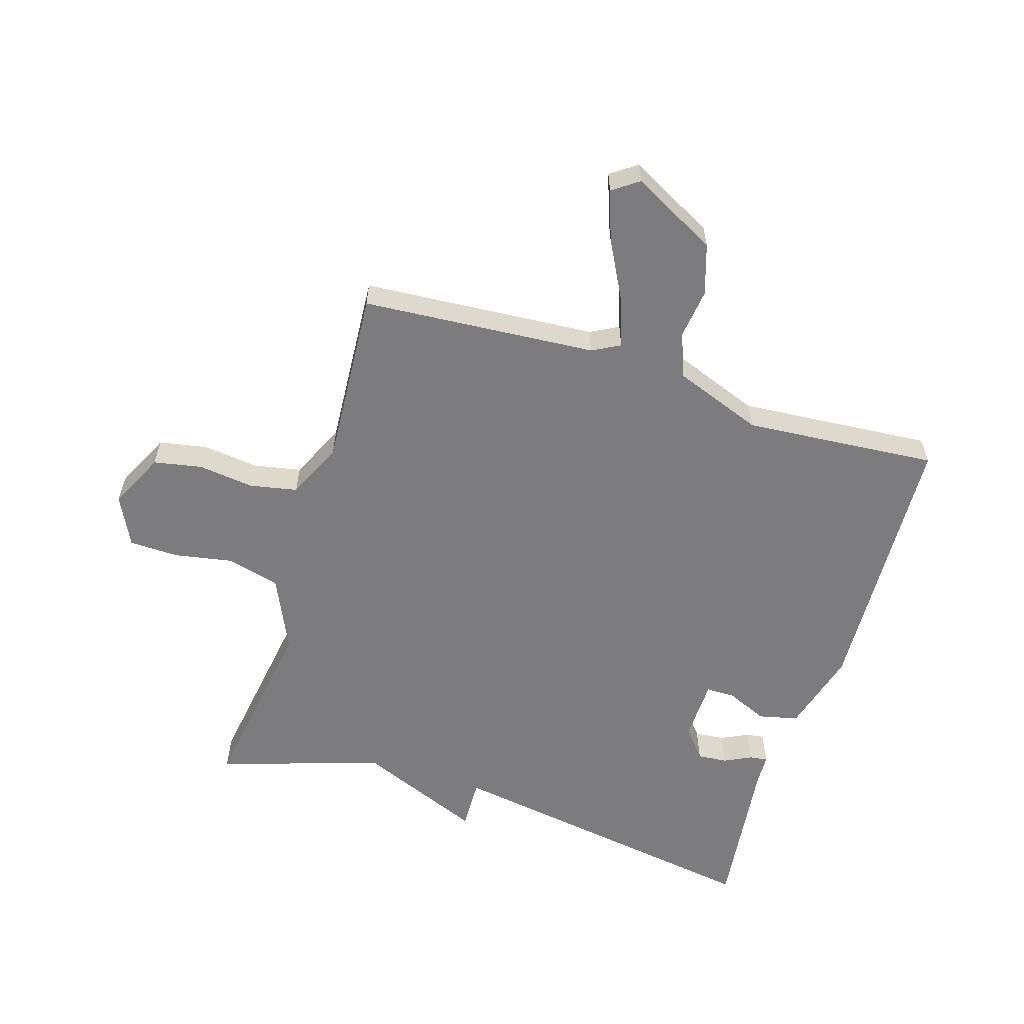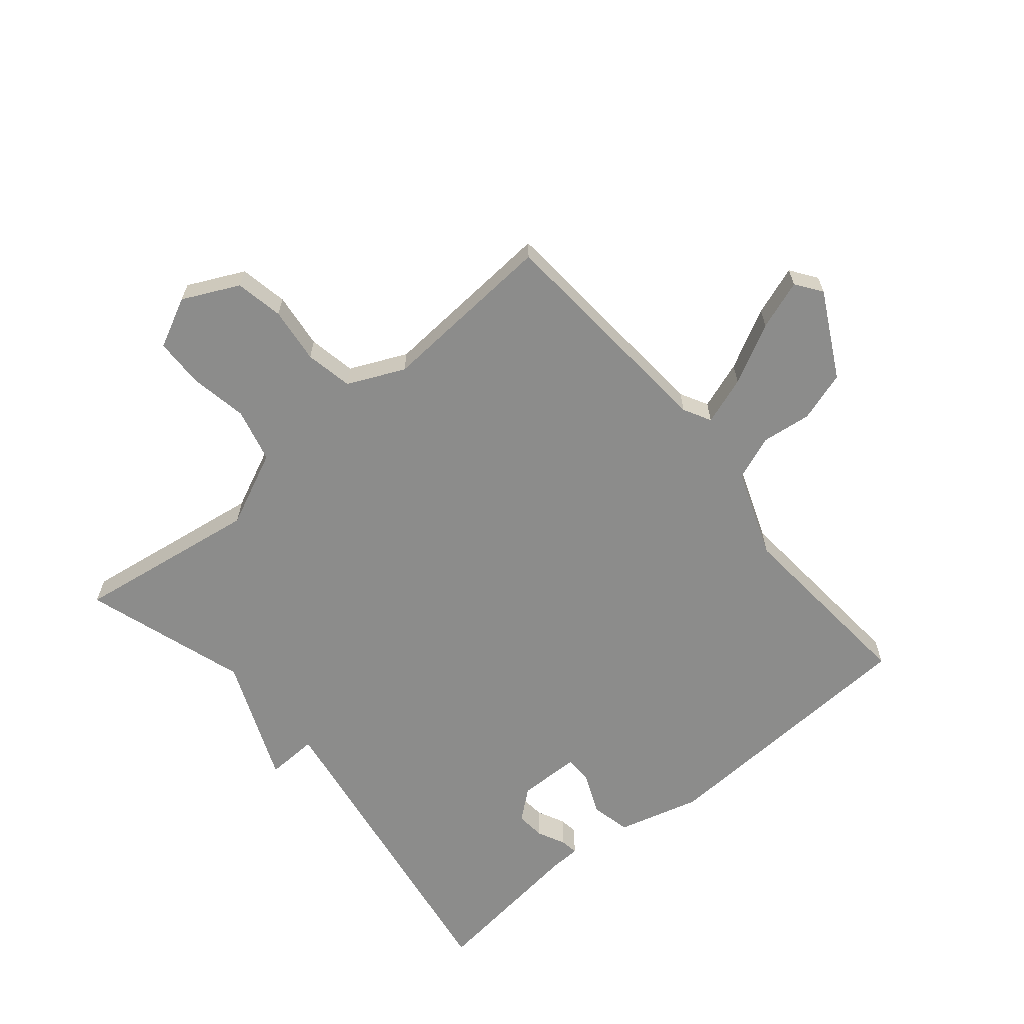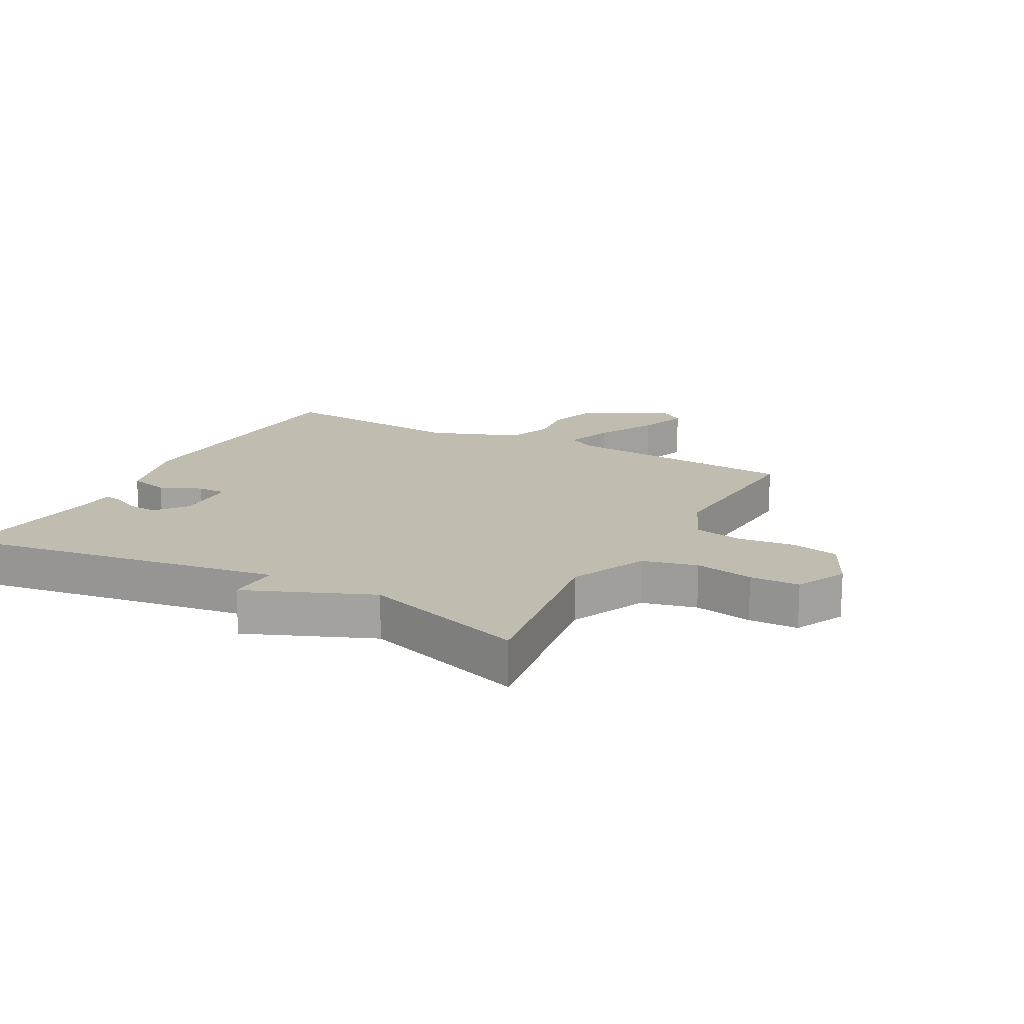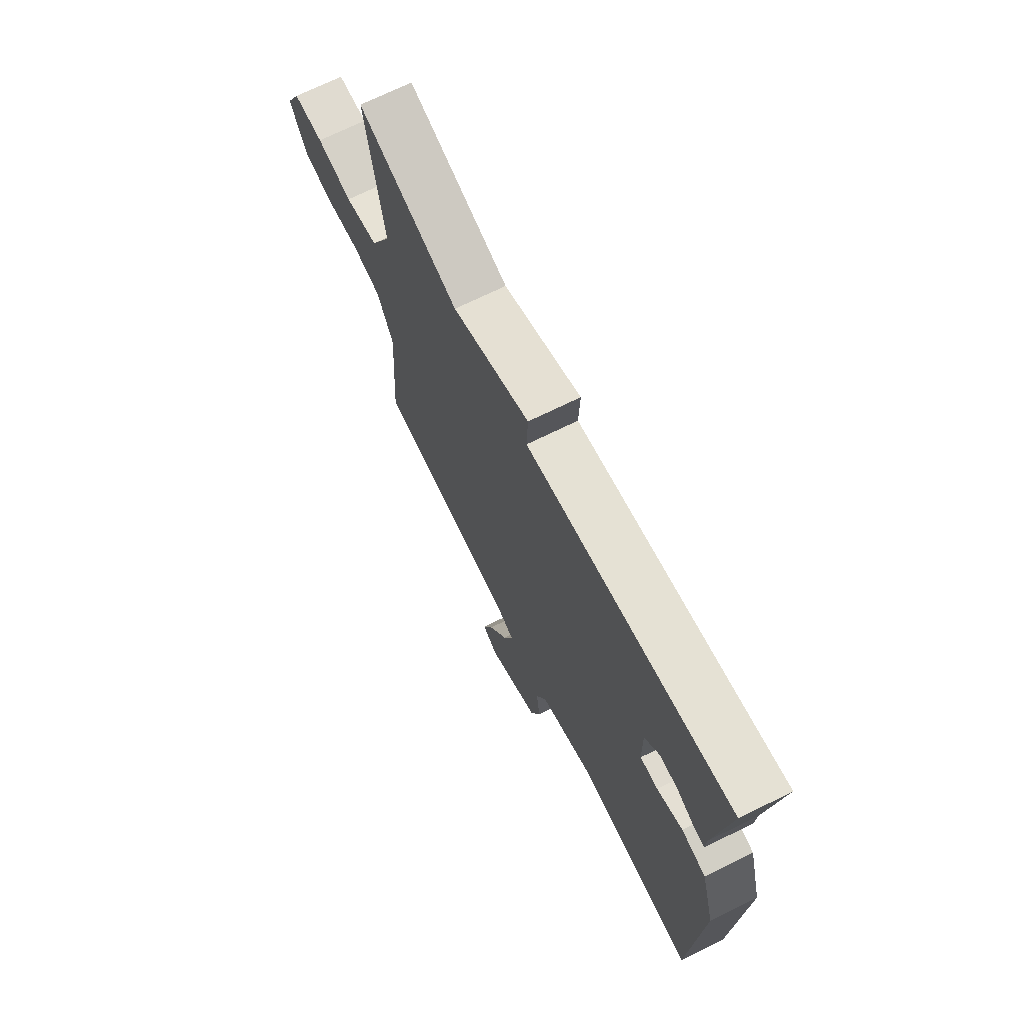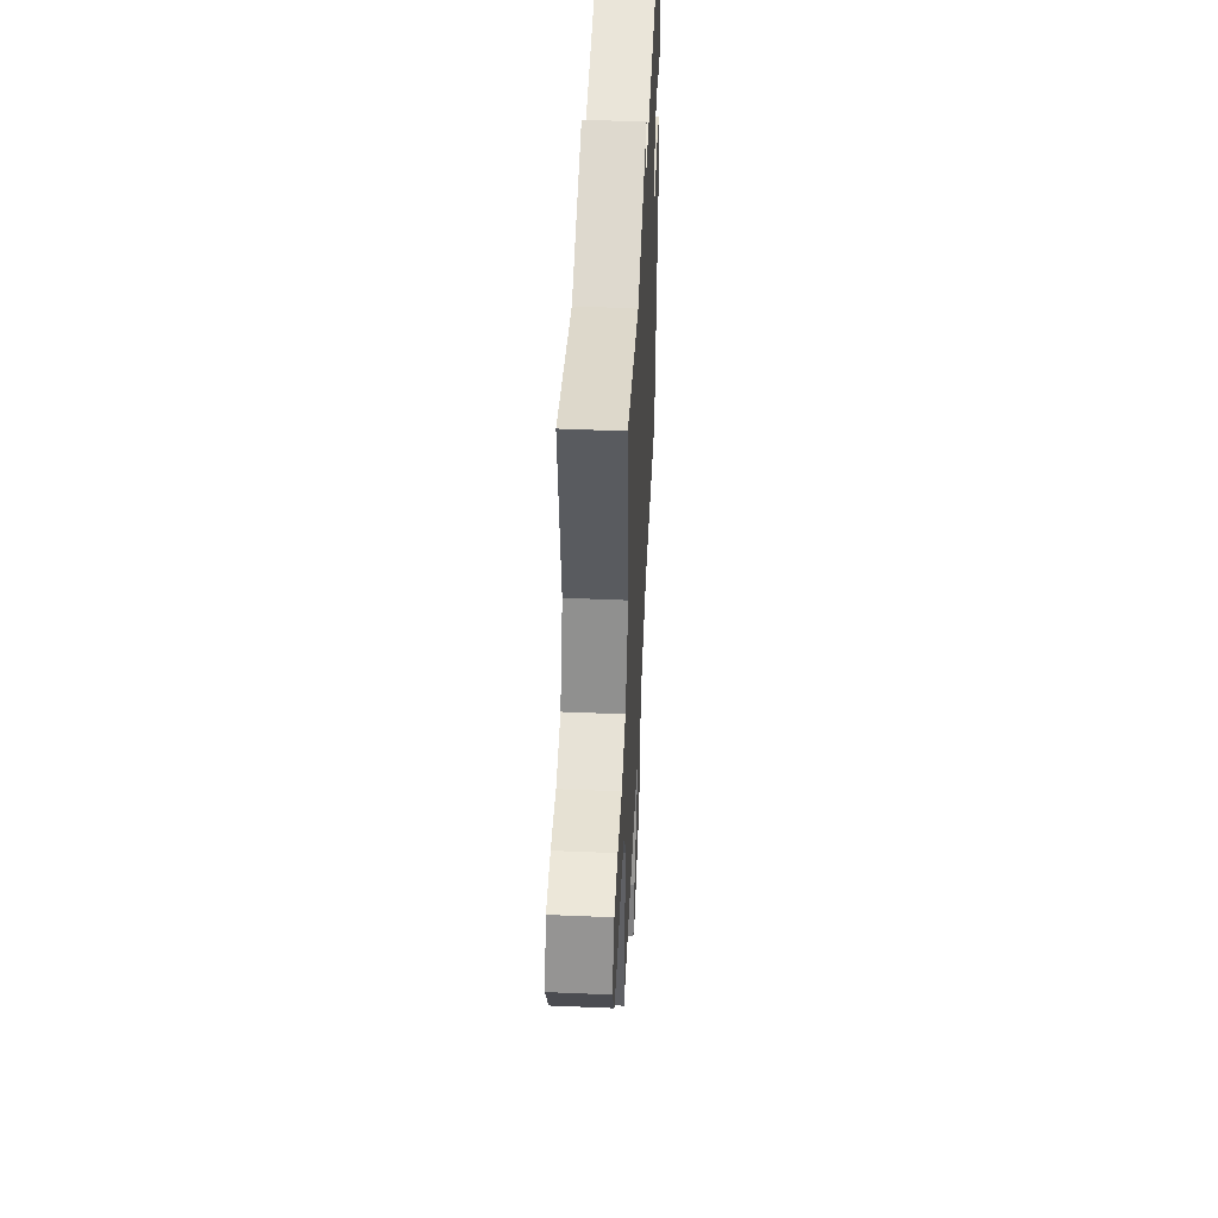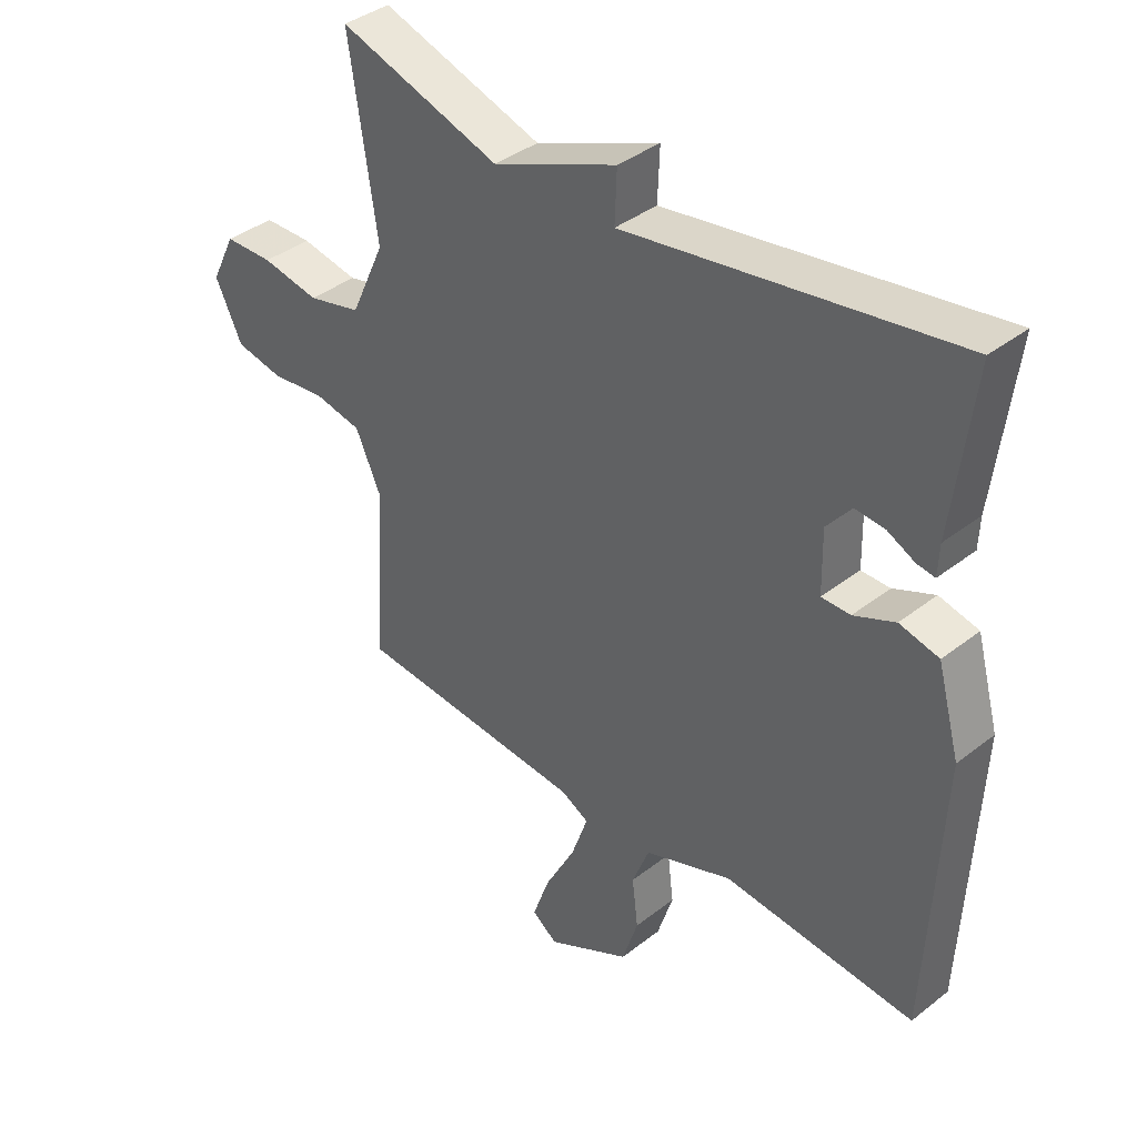
<metadata>
{"format":"obj","ext":"obj","renderer":"f3d","projection":"perspective","resolution":1024,"background":"white","views":[{"elev":-58.9,"azim":162.7,"up":"+Y"},{"elev":-64.1,"azim":129.9,"up":"+Y"},{"elev":16.5,"azim":28.3,"up":"+Y"},{"elev":70.9,"azim":-116.2,"up":"+Z"},{"elev":48.8,"azim":92.7,"up":"+Z"},{"elev":38.7,"azim":-134.4,"up":"+Z"}]}
</metadata>
<code>
v 0.5 0.07 0.5
v 0.455 0.07 0.2
v 0.511 0.07 0.078
v 0.599 0.07 0.056
v 0.693 0.07 0.073
v 0.773 0.07 0.071
v 0.813 0.07 -0.01
v 0.769 0.07 -0.101
v 0.691 0.07 -0.116
v 0.6 0.07 -0.105
v 0.523 0.07 -0.12
v 0.481 0.07 -0.212
v 0.5 0.07 -0.5
v 0.12 0.07 -0.528
v 0.075 0.07 -0.552
v 0.102 0.07 -0.63
v 0.153 0.07 -0.727
v 0.181 0.07 -0.807
v 0.139 0.07 -0.837
v 0.001 0.07 -0.764
v -0.025 0.07 -0.682
v -0.015 0.07 -0.601
v -0.043 0.07 -0.529
v -0.187 0.07 -0.475
v -0.5 0.07 -0.5
v -0.521 0.07 -0.052
v -0.484 0.07 0.082
v -0.42 0.07 0.097
v -0.353 0.07 0.068
v -0.306 0.07 0.068
v -0.304 0.07 0.169
v -0.344 0.07 0.218
v -0.392 0.07 0.214
v -0.437 0.07 0.192
v -0.466 0.07 0.188
v -0.468 0.07 0.238
v -0.5 0.07 0.5
v 0.035 0.07 0.415
v 0.032 0.07 0.499
v 0.235 0.07 0.415
v 0.5 0 0.5
v 0.455 0 0.2
v 0.511 0 0.078
v 0.599 0 0.056
v 0.693 0 0.073
v 0.773 0 0.071
v 0.813 0 -0.01
v 0.769 0 -0.101
v 0.691 0 -0.116
v 0.6 0 -0.105
v 0.523 0 -0.12
v 0.481 0 -0.212
v 0.5 0 -0.5
v 0.12 0 -0.528
v 0.075 0 -0.552
v 0.102 0 -0.63
v 0.153 0 -0.727
v 0.181 0 -0.807
v 0.139 0 -0.837
v 0.001 0 -0.764
v -0.025 0 -0.682
v -0.015 0 -0.601
v -0.043 0 -0.529
v -0.187 0 -0.475
v -0.5 0 -0.5
v -0.521 0 -0.052
v -0.484 0 0.082
v -0.42 0 0.097
v -0.353 0 0.068
v -0.306 0 0.068
v -0.304 0 0.169
v -0.344 0 0.218
v -0.392 0 0.214
v -0.437 0 0.192
v -0.466 0 0.188
v -0.468 0 0.238
v -0.5 0 0.5
v 0.035 0 0.415
v 0.032 0 0.499
v 0.235 0 0.415
f 38 39 40
f 36 37 38
f 36 38 40
f 33 34 35 36
f 32 33 36 40
f 40 1 2
f 32 40 2
f 31 32 2
f 27 28 29
f 26 27 29
f 25 26 29
f 24 25 29
f 23 24 29 30
f 20 21 22
f 19 20 22
f 18 19 22
f 17 18 22
f 16 17 22
f 15 16 22 23
f 31 2 3
f 30 31 3
f 23 30 3
f 15 23 3
f 14 15 3
f 8 9 10
f 7 8 10
f 6 7 10
f 5 6 10
f 4 5 10
f 4 10 11
f 3 4 11 12
f 12 13 14
f 3 12 14
f 80 79 78
f 78 77 76
f 80 78 76
f 76 75 74 73
f 80 76 73 72
f 42 41 80
f 42 80 72
f 42 72 71
f 69 68 67
f 69 67 66
f 69 66 65
f 69 65 64
f 70 69 64 63
f 62 61 60
f 62 60 59
f 62 59 58
f 62 58 57
f 62 57 56
f 63 62 56 55
f 43 42 71
f 43 71 70
f 43 70 63
f 43 63 55
f 43 55 54
f 50 49 48
f 50 48 47
f 50 47 46
f 50 46 45
f 50 45 44
f 51 50 44
f 52 51 44 43
f 54 53 52
f 54 52 43
f 1 41 42 2
f 2 42 43 3
f 3 43 44 4
f 4 44 45 5
f 5 45 46 6
f 6 46 47 7
f 7 47 48 8
f 8 48 49 9
f 9 49 50 10
f 10 50 51 11
f 11 51 52 12
f 12 52 53 13
f 13 53 54 14
f 14 54 55 15
f 15 55 56 16
f 16 56 57 17
f 17 57 58 18
f 18 58 59 19
f 19 59 60 20
f 20 60 61 21
f 21 61 62 22
f 22 62 63 23
f 23 63 64 24
f 24 64 65 25
f 25 65 66 26
f 26 66 67 27
f 27 67 68 28
f 28 68 69 29
f 29 69 70 30
f 30 70 71 31
f 31 71 72 32
f 32 72 73 33
f 33 73 74 34
f 34 74 75 35
f 35 75 76 36
f 36 76 77 37
f 37 77 78 38
f 38 78 79 39
f 39 79 80 40
f 40 80 41 1

</code>
